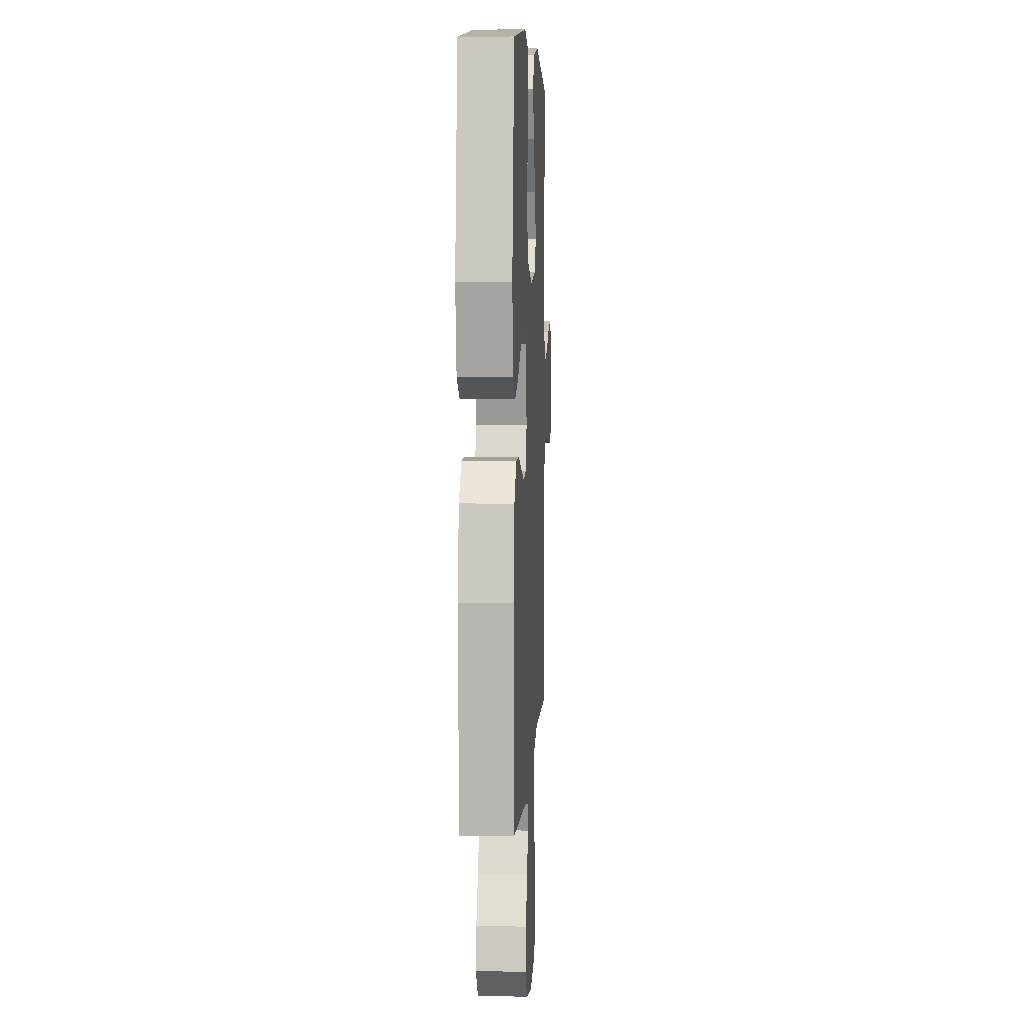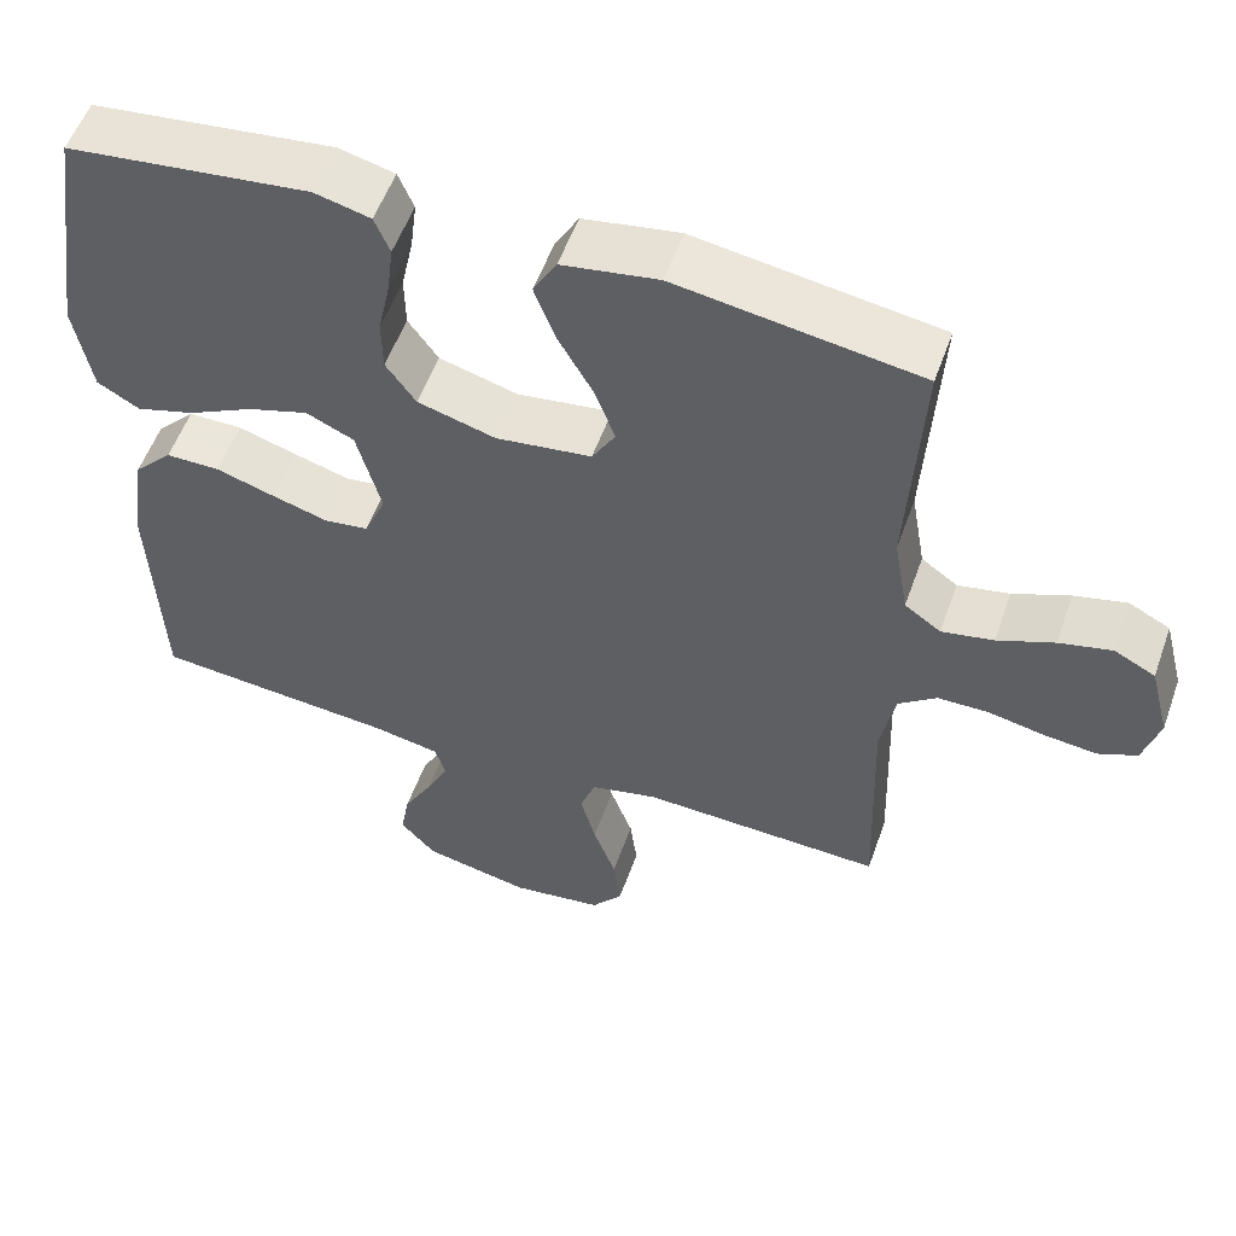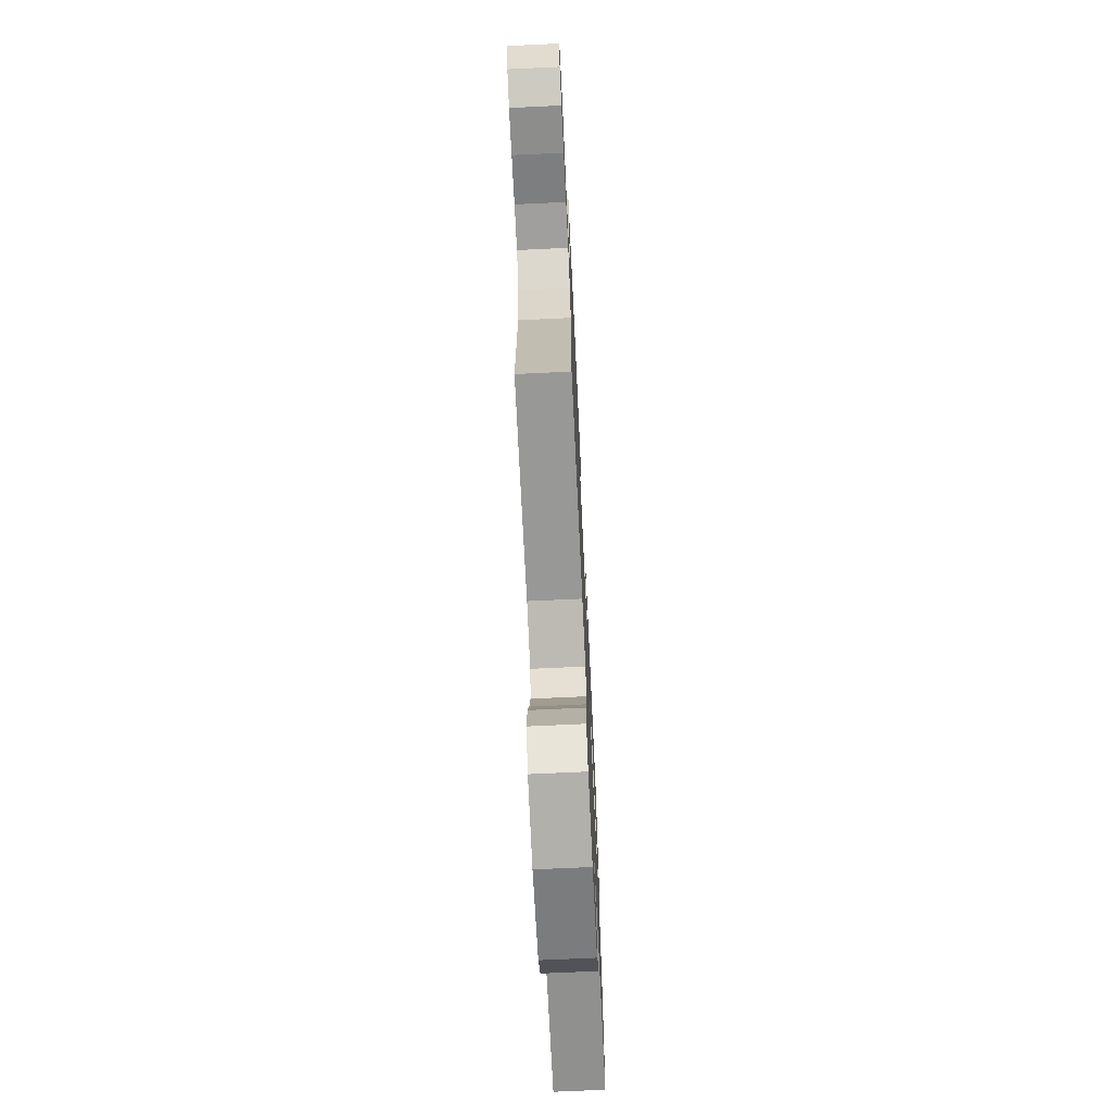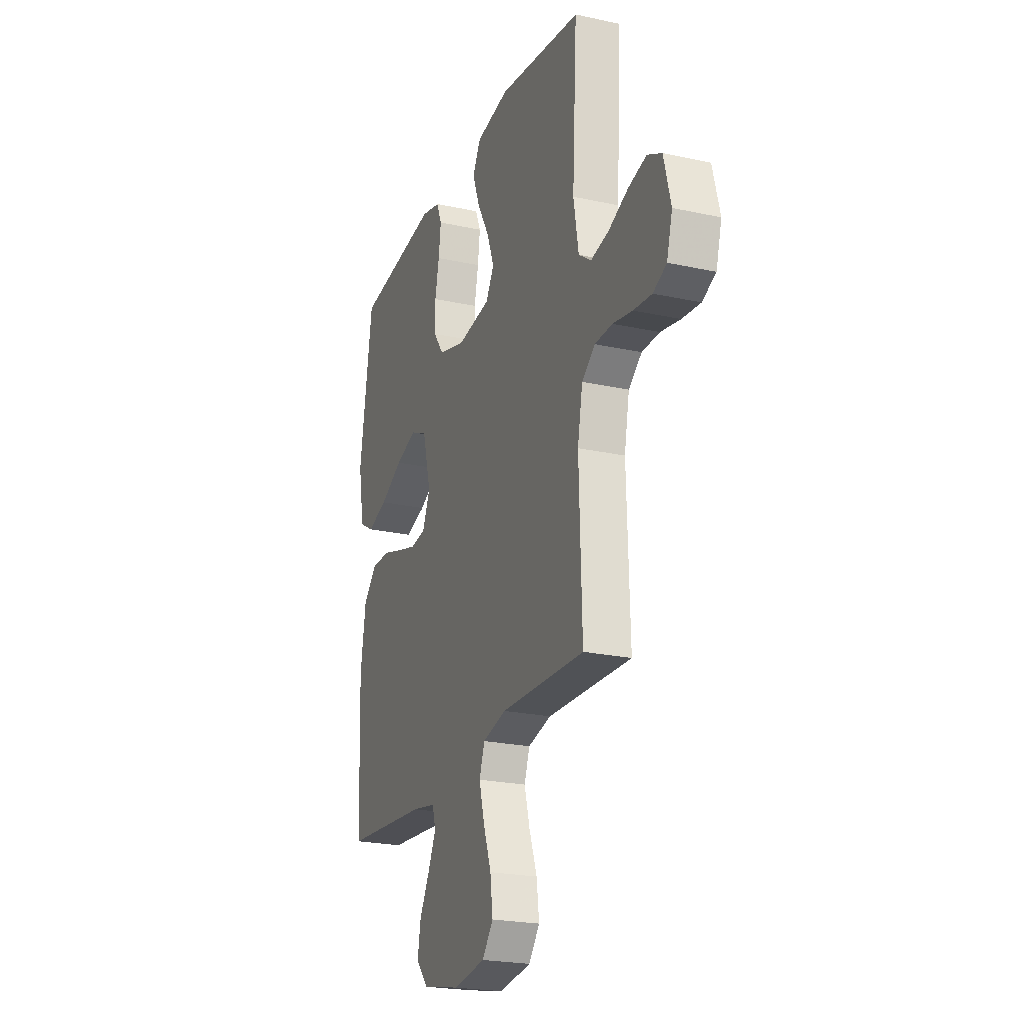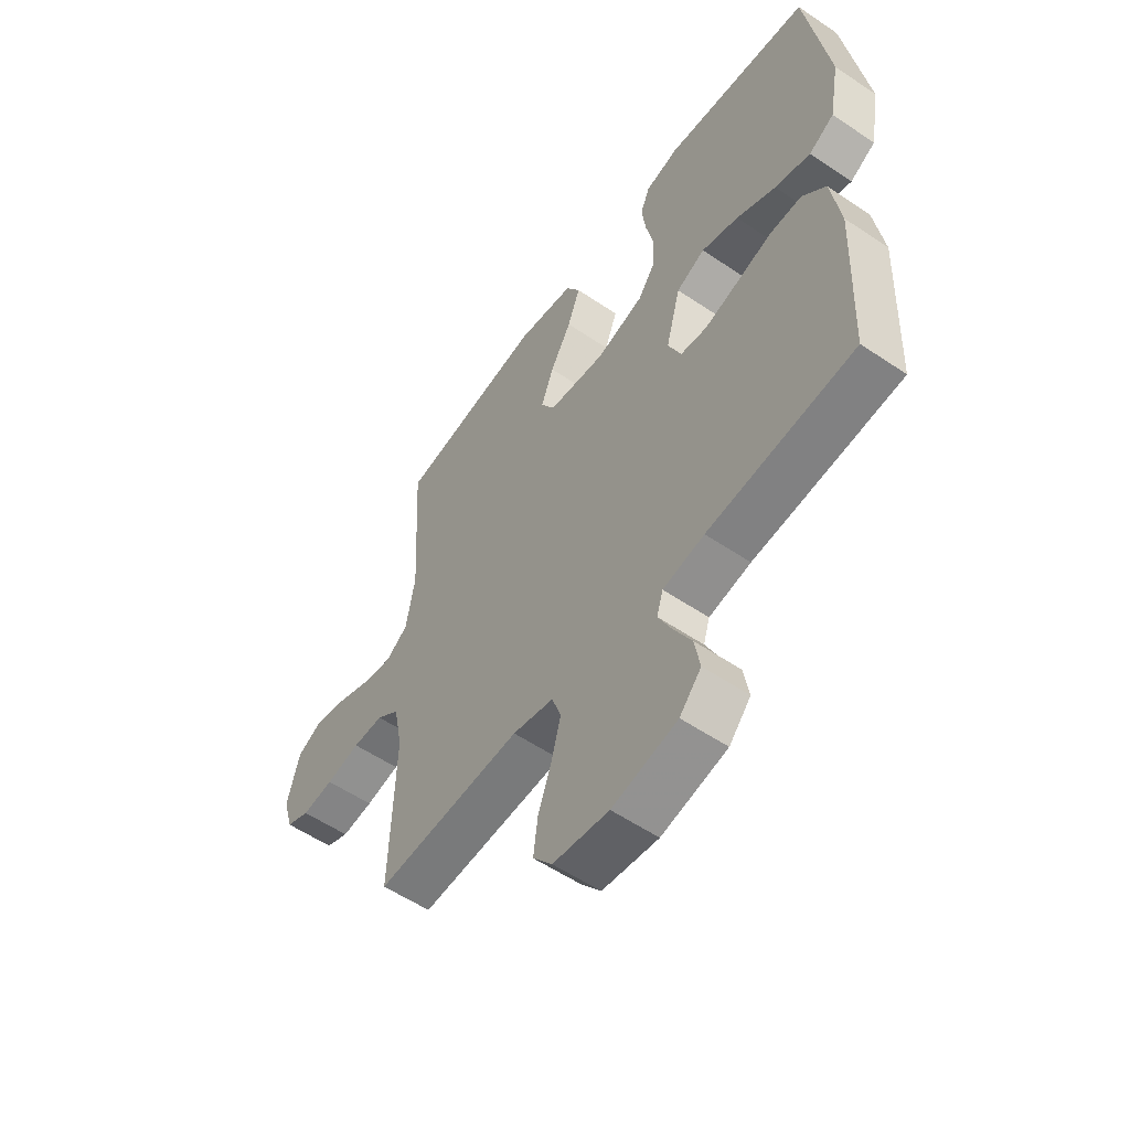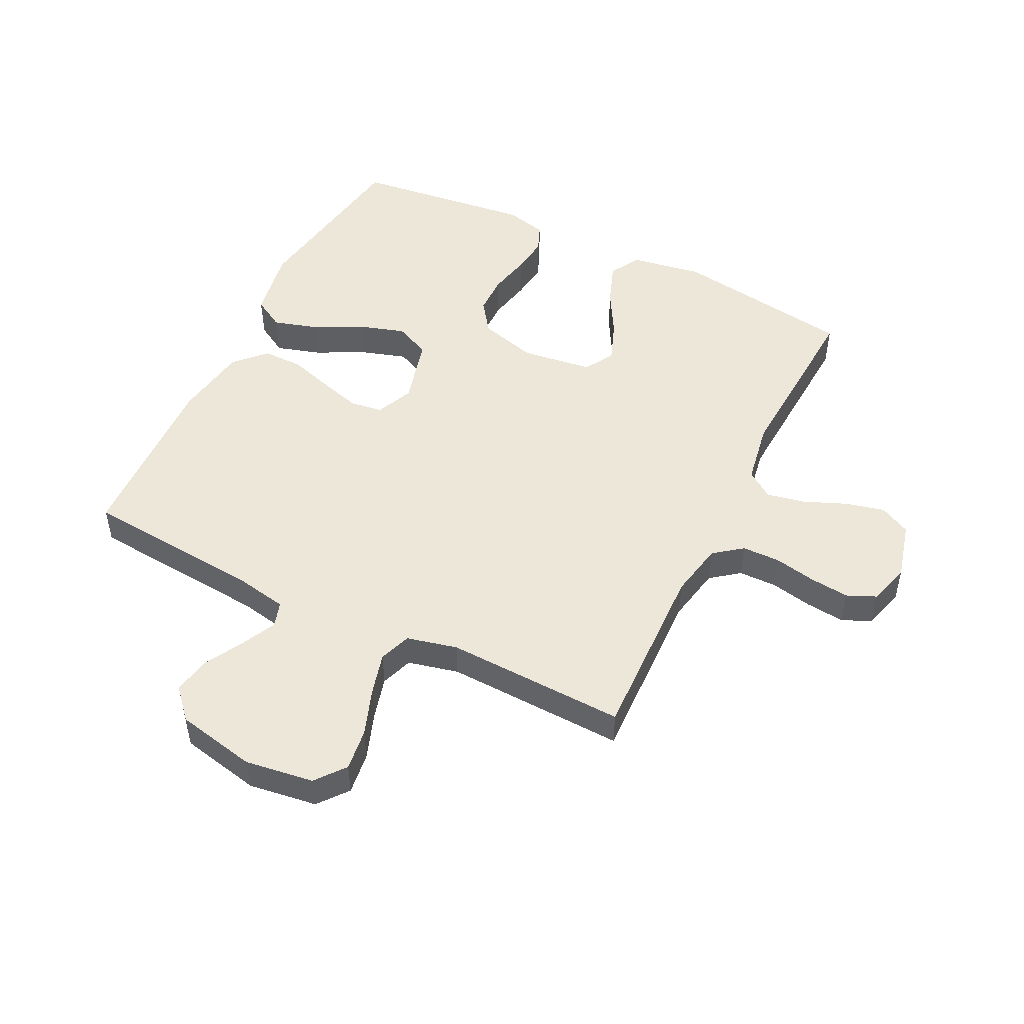
<metadata>
{"format":"obj","ext":"obj","renderer":"f3d","projection":"perspective","resolution":1024,"background":"white","views":[{"elev":5.7,"azim":92.9,"up":"+Z"},{"elev":55.0,"azim":-160.5,"up":"+Z"},{"elev":-70.5,"azim":-87.3,"up":"+Z"},{"elev":-22.9,"azim":-110.5,"up":"+Z"},{"elev":-56.2,"azim":54.7,"up":"+Z"},{"elev":49.6,"azim":-153.7,"up":"+Y"}]}
</metadata>
<code>
v -0.5 0.07 -0.5
v -0.49 0.07 -0.2
v -0.508 0.07 -0.107
v -0.555 0.07 -0.071
v -0.618 0.07 -0.07
v -0.688 0.07 -0.084
v -0.753 0.07 -0.091
v -0.801 0.07 -0.07
v -0.821 0.07 0
v -0.796 0.07 0.096
v -0.745 0.07 0.122
v -0.68 0.07 0.106
v -0.61 0.07 0.077
v -0.546 0.07 0.064
v -0.501 0.07 0.096
v -0.483 0.07 0.2
v -0.5 0.07 0.5
v -0.2 0.07 0.545
v -0.081 0.07 0.525
v -0.052 0.07 0.474
v -0.078 0.07 0.404
v -0.121 0.07 0.328
v -0.147 0.07 0.259
v -0.118 0.07 0.21
v 0 0.07 0.194
v 0.097 0.07 0.221
v 0.134 0.07 0.273
v 0.135 0.07 0.339
v 0.12 0.07 0.409
v 0.112 0.07 0.473
v 0.131 0.07 0.519
v 0.2 0.07 0.536
v 0.5 0.07 0.5
v 0.546 0.07 0.2
v 0.525 0.07 0.083
v 0.473 0.07 0.053
v 0.4 0.07 0.075
v 0.319 0.07 0.116
v 0.243 0.07 0.14
v 0.184 0.07 0.113
v 0.154 0.07 0
v 0.181 0.07 -0.062
v 0.235 0.07 -0.07
v 0.304 0.07 -0.05
v 0.378 0.07 -0.027
v 0.445 0.07 -0.027
v 0.493 0.07 -0.077
v 0.512 0.07 -0.2
v 0.5 0.07 -0.5
v 0.2 0.07 -0.526
v 0.115 0.07 -0.542
v 0.102 0.07 -0.584
v 0.13 0.07 -0.642
v 0.166 0.07 -0.707
v 0.177 0.07 -0.769
v 0.133 0.07 -0.818
v 0 0.07 -0.846
v -0.114 0.07 -0.83
v -0.153 0.07 -0.781
v -0.144 0.07 -0.711
v -0.116 0.07 -0.633
v -0.097 0.07 -0.562
v -0.116 0.07 -0.509
v -0.2 0.07 -0.489
v -0.5 0 -0.5
v -0.49 0 -0.2
v -0.508 0 -0.107
v -0.555 0 -0.071
v -0.618 0 -0.07
v -0.688 0 -0.084
v -0.753 0 -0.091
v -0.801 0 -0.07
v -0.821 0 0
v -0.796 0 0.096
v -0.745 0 0.122
v -0.68 0 0.106
v -0.61 0 0.077
v -0.546 0 0.064
v -0.501 0 0.096
v -0.483 0 0.2
v -0.5 0 0.5
v -0.2 0 0.545
v -0.081 0 0.525
v -0.052 0 0.474
v -0.078 0 0.404
v -0.121 0 0.328
v -0.147 0 0.259
v -0.118 0 0.21
v 0 0 0.194
v 0.097 0 0.221
v 0.134 0 0.273
v 0.135 0 0.339
v 0.12 0 0.409
v 0.112 0 0.473
v 0.131 0 0.519
v 0.2 0 0.536
v 0.5 0 0.5
v 0.546 0 0.2
v 0.525 0 0.083
v 0.473 0 0.053
v 0.4 0 0.075
v 0.319 0 0.116
v 0.243 0 0.14
v 0.184 0 0.113
v 0.154 0 0
v 0.181 0 -0.062
v 0.235 0 -0.07
v 0.304 0 -0.05
v 0.378 0 -0.027
v 0.445 0 -0.027
v 0.493 0 -0.077
v 0.512 0 -0.2
v 0.5 0 -0.5
v 0.2 0 -0.526
v 0.115 0 -0.542
v 0.102 0 -0.584
v 0.13 0 -0.642
v 0.166 0 -0.707
v 0.177 0 -0.769
v 0.133 0 -0.818
v 0 0 -0.846
v -0.114 0 -0.83
v -0.153 0 -0.781
v -0.144 0 -0.711
v -0.116 0 -0.633
v -0.097 0 -0.562
v -0.116 0 -0.509
v -0.2 0 -0.489
f 58 59 60 61
f 58 61 62
f 57 58 62
f 56 57 62
f 53 54 55 56
f 52 53 56 62
f 51 52 62 63
f 47 48 49 50
f 44 45 46 47
f 43 44 47 50
f 42 43 50 51
f 35 36 37 38
f 35 38 39
f 34 35 39
f 33 34 39
f 32 33 39 40
f 28 29 30 31
f 28 31 32 40
f 19 20 21 22
f 19 22 23
f 16 17 18 19
f 15 16 19 23
f 14 15 23 24
f 10 11 12 13
f 10 13 14
f 9 10 14
f 8 9 14
f 5 6 7 8
f 5 8 14 24
f 64 1 2
f 64 2 3
f 63 64 3
f 41 42 51 63
f 41 63 3
f 27 28 40 41
f 26 27 41
f 25 26 41 3
f 4 5 24 25
f 3 4 25
f 125 124 123 122
f 126 125 122
f 126 122 121
f 126 121 120
f 120 119 118 117
f 126 120 117 116
f 127 126 116 115
f 114 113 112 111
f 111 110 109 108
f 114 111 108 107
f 115 114 107 106
f 102 101 100 99
f 103 102 99
f 103 99 98
f 103 98 97
f 104 103 97 96
f 95 94 93 92
f 104 96 95 92
f 86 85 84 83
f 87 86 83
f 83 82 81 80
f 87 83 80 79
f 88 87 79 78
f 77 76 75 74
f 78 77 74
f 78 74 73
f 78 73 72
f 72 71 70 69
f 88 78 72 69
f 66 65 128
f 67 66 128
f 67 128 127
f 127 115 106 105
f 67 127 105
f 105 104 92 91
f 105 91 90
f 67 105 90 89
f 89 88 69 68
f 89 68 67
f 1 65 66 2
f 2 66 67 3
f 3 67 68 4
f 4 68 69 5
f 5 69 70 6
f 6 70 71 7
f 7 71 72 8
f 8 72 73 9
f 9 73 74 10
f 10 74 75 11
f 11 75 76 12
f 12 76 77 13
f 13 77 78 14
f 14 78 79 15
f 15 79 80 16
f 16 80 81 17
f 17 81 82 18
f 18 82 83 19
f 19 83 84 20
f 20 84 85 21
f 21 85 86 22
f 22 86 87 23
f 23 87 88 24
f 24 88 89 25
f 25 89 90 26
f 26 90 91 27
f 27 91 92 28
f 28 92 93 29
f 29 93 94 30
f 30 94 95 31
f 31 95 96 32
f 32 96 97 33
f 33 97 98 34
f 34 98 99 35
f 35 99 100 36
f 36 100 101 37
f 37 101 102 38
f 38 102 103 39
f 39 103 104 40
f 40 104 105 41
f 41 105 106 42
f 42 106 107 43
f 43 107 108 44
f 44 108 109 45
f 45 109 110 46
f 46 110 111 47
f 47 111 112 48
f 48 112 113 49
f 49 113 114 50
f 50 114 115 51
f 51 115 116 52
f 52 116 117 53
f 53 117 118 54
f 54 118 119 55
f 55 119 120 56
f 56 120 121 57
f 57 121 122 58
f 58 122 123 59
f 59 123 124 60
f 60 124 125 61
f 61 125 126 62
f 62 126 127 63
f 63 127 128 64
f 64 128 65 1

</code>
